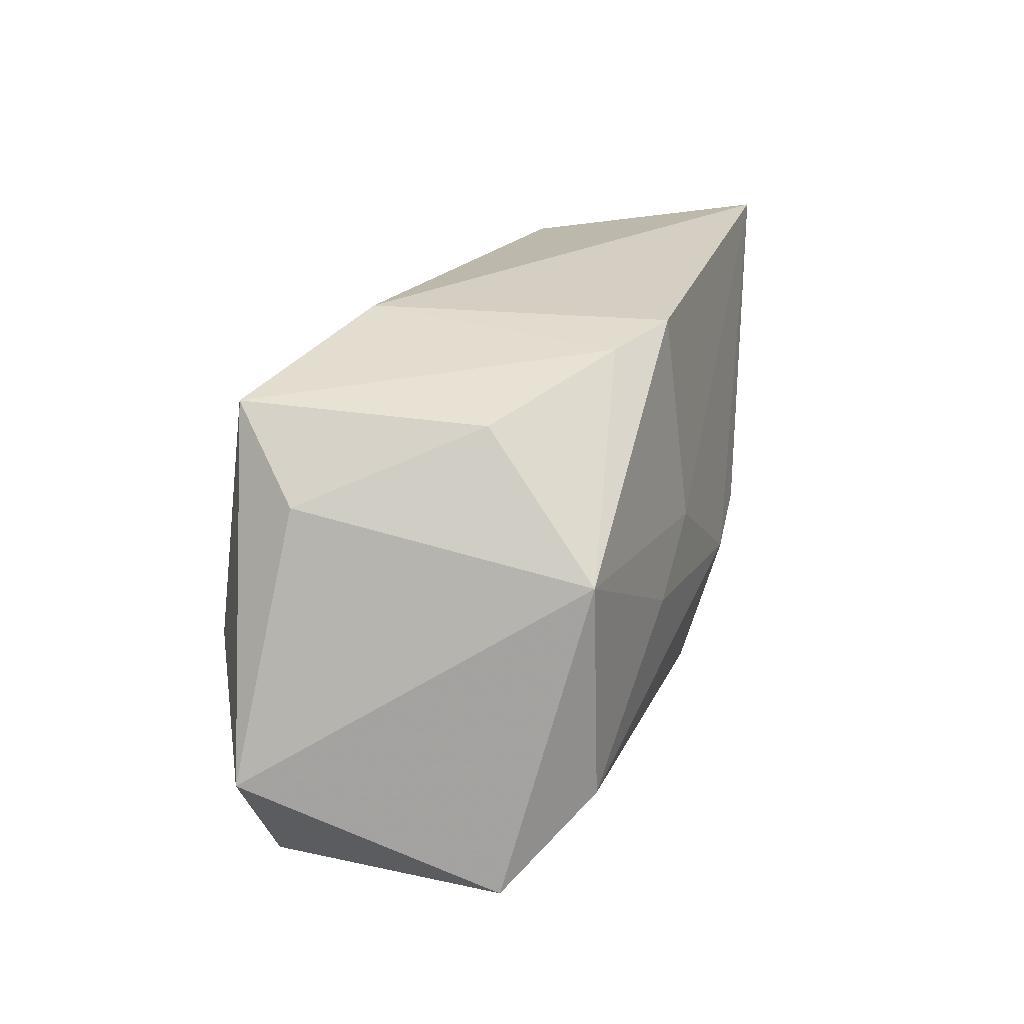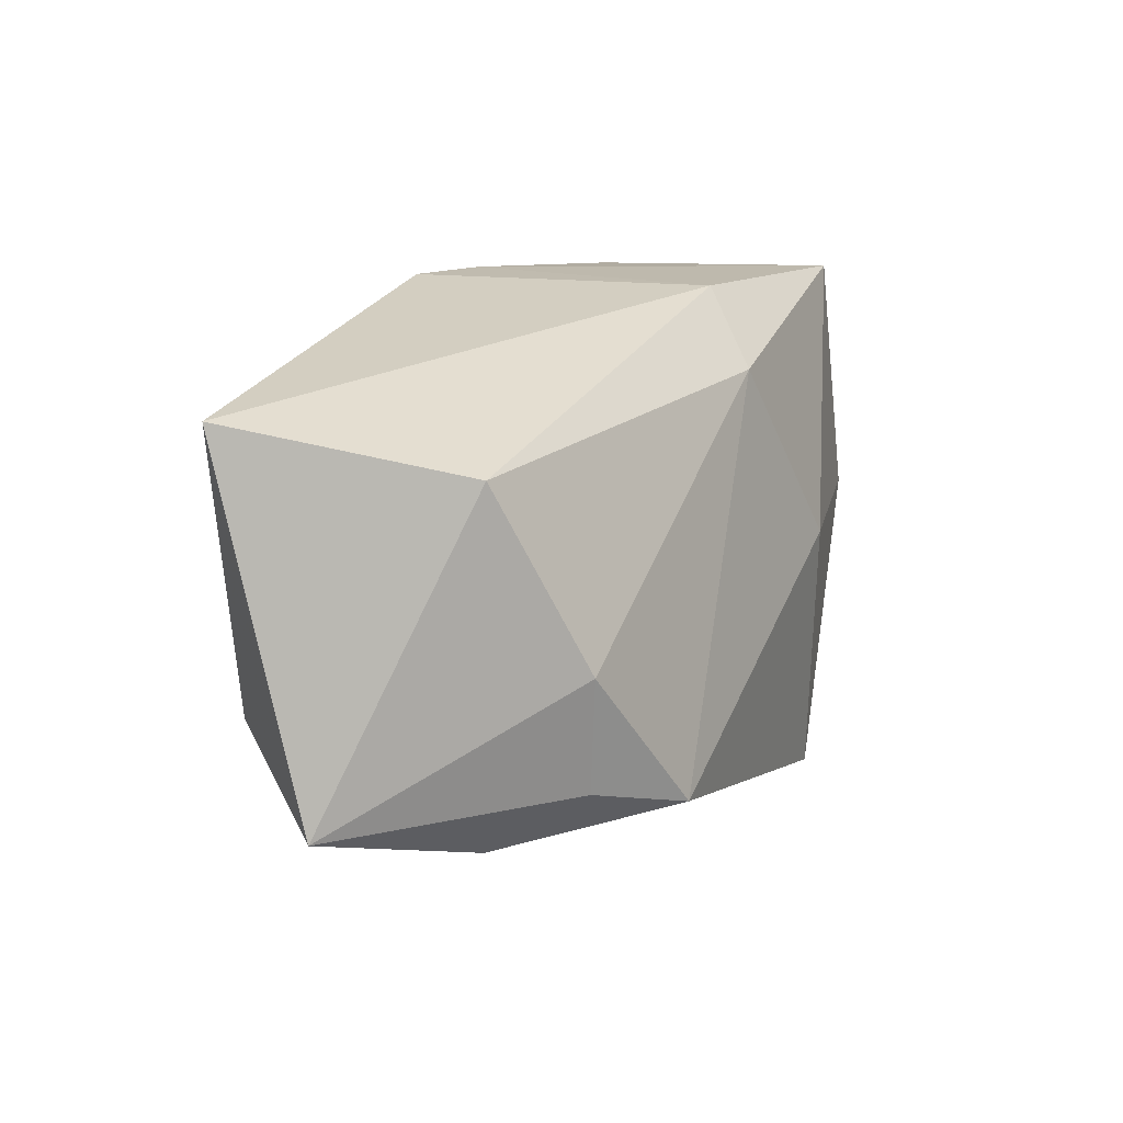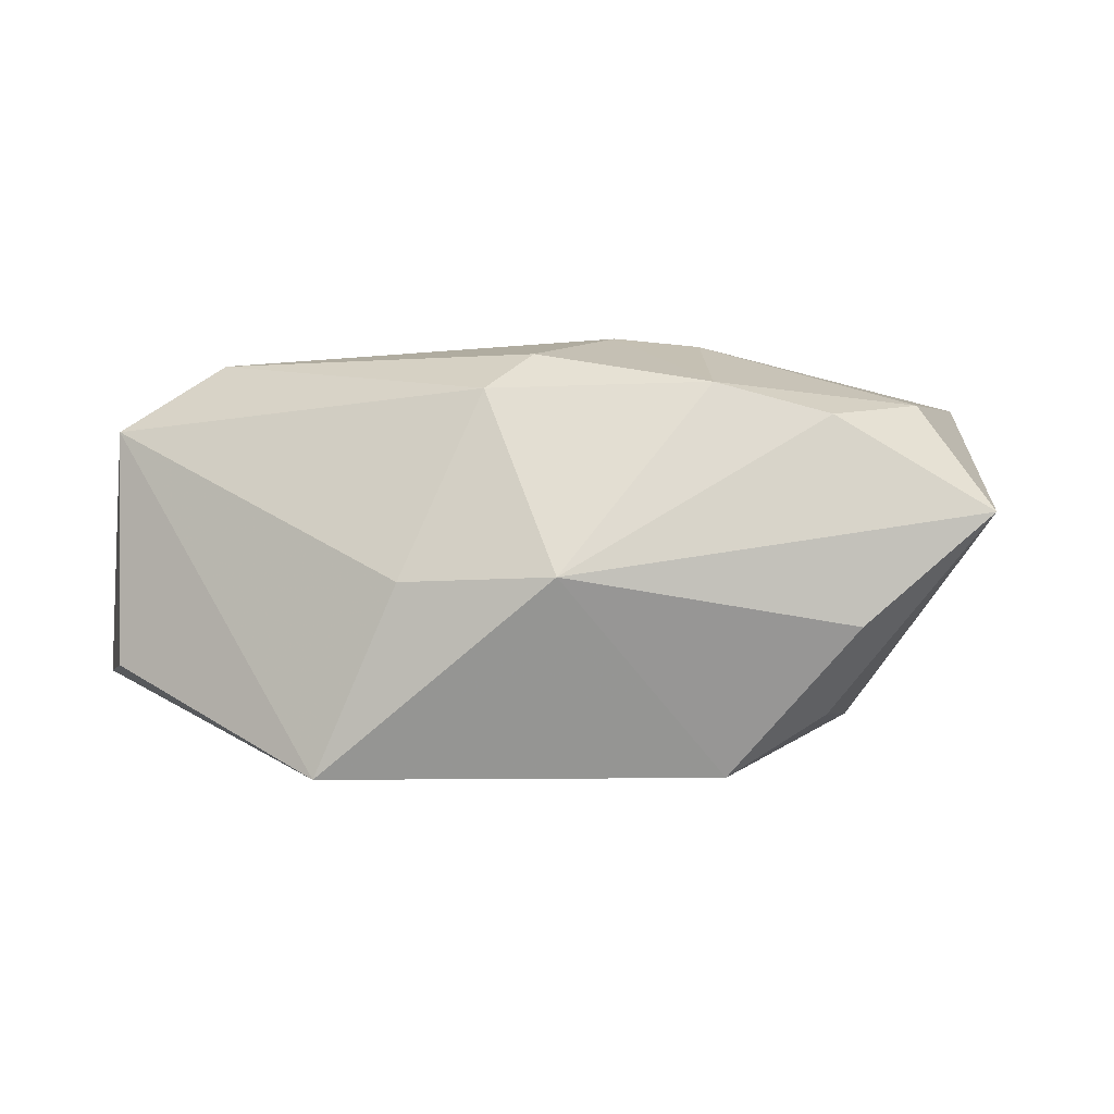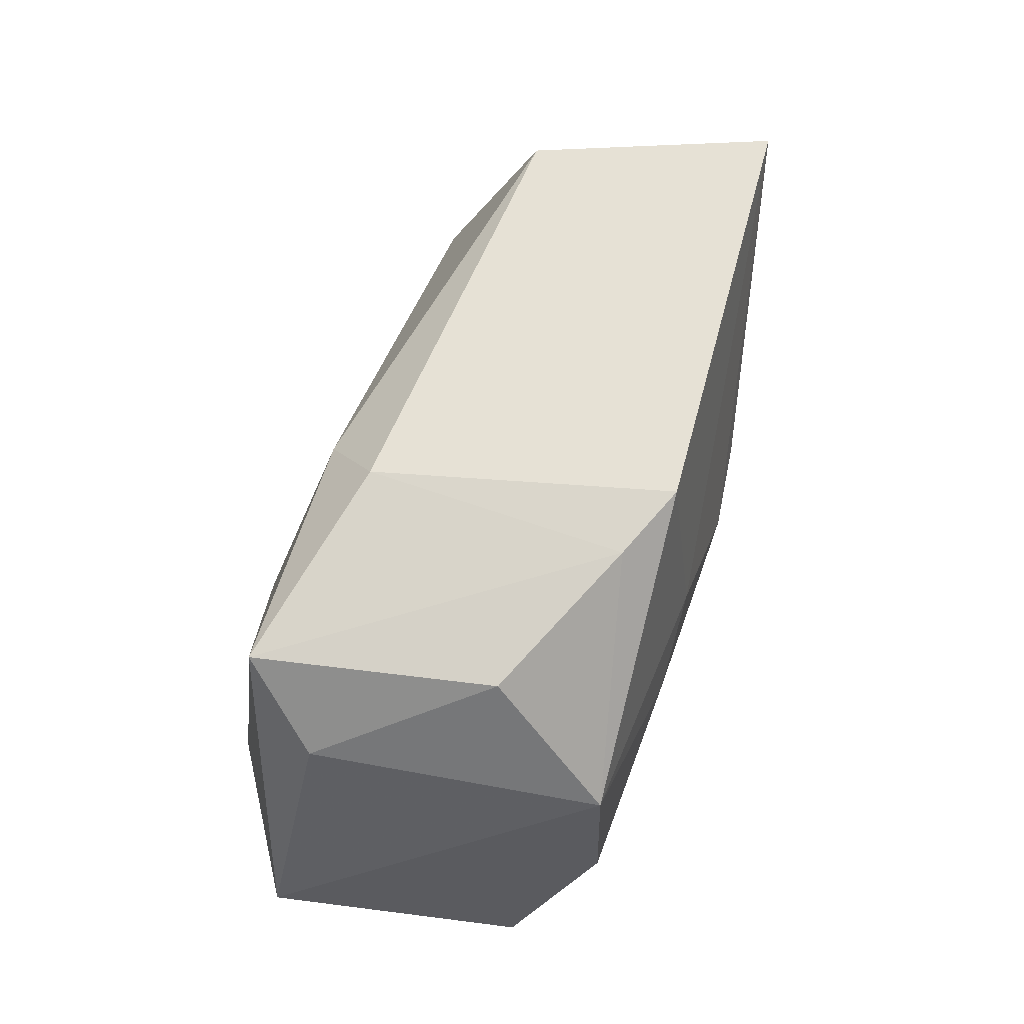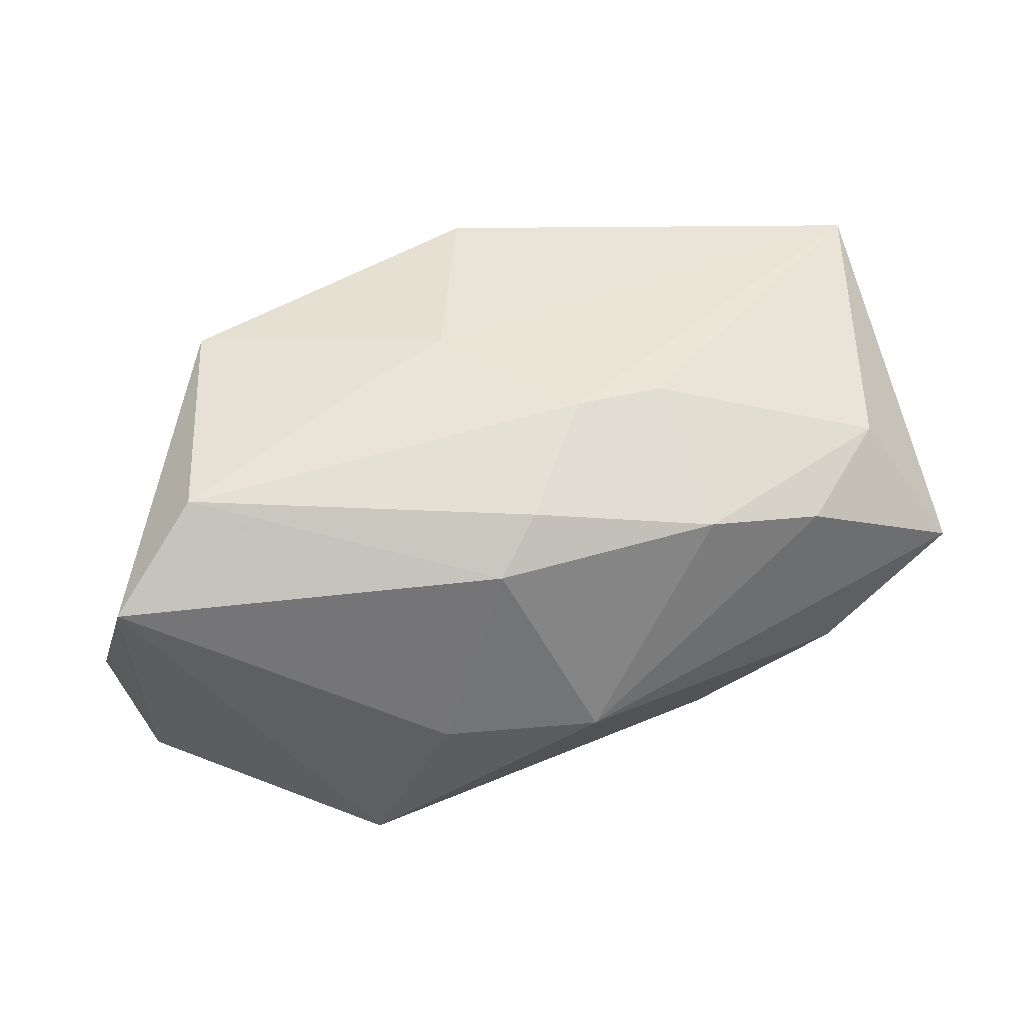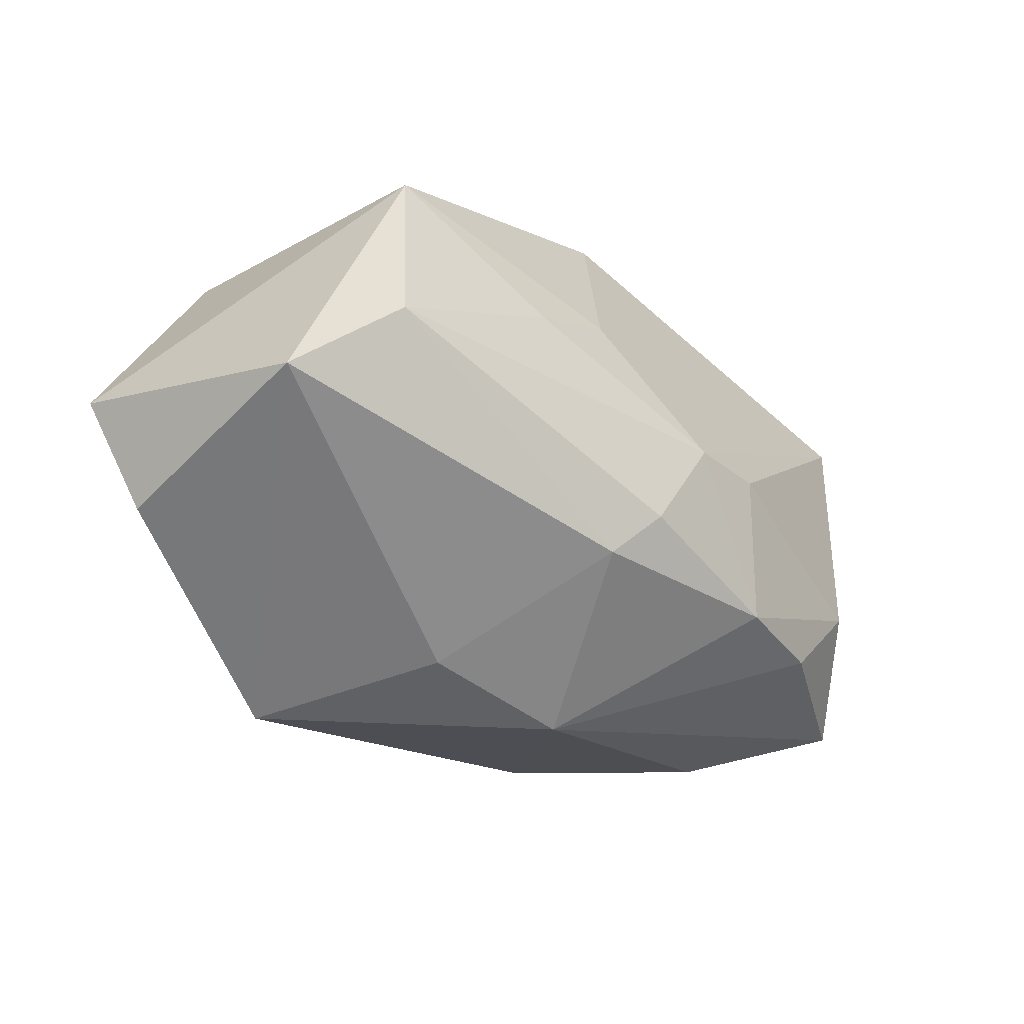
<metadata>
{"format":"obj","ext":"obj","renderer":"f3d","projection":"perspective","resolution":1024,"background":"white","views":[{"elev":24.1,"azim":-71.0,"up":"+Y"},{"elev":26.5,"azim":113.9,"up":"+Y"},{"elev":-2.6,"azim":18.4,"up":"+Z"},{"elev":63.6,"azim":-72.7,"up":"+Y"},{"elev":-39.1,"azim":2.0,"up":"+Y"},{"elev":-51.4,"azim":-42.4,"up":"+Y"}]}
</metadata>
<code>
v 0.001823 -0.01965 0.0139
v 0.02118 -0.01428 0.01434
v -0.009618 0.0225 0.01376
v 0.04459 -0.006902 0.002937
v -0.03352 -0.02094 0.01105
v 0.009109 -0.004159 0.02008
v -0.04017 -0.01037 -0.01099
v -0.005365 0.01823 -0.01509
v -0.03345 -0.0207 -0.01043
v 0.02904 0.004298 -0.01495
v -0.02881 -0.001866 -0.01721
v -0.02812 0.02077 -0.01462
v -0.0326 0.01338 -0.008113
v -0.009358 0.02407 -0.009738
v 0.03116 -0.01128 0.01148
v -0.0276 0.007511 0.01756
v -0.0128 -6.927e-05 -0.02032
v -0.02673 -0.01308 0.01784
v 0.03693 -0.001846 0.01303
v -0.004136 -0.02512 -0.003253
v -0.003982 0.004806 0.01951
v 0.02944 -0.006416 -0.01478
v 0.0101 -0.0243 -0.002957
v 0.01663 -0.001771 0.01929
v -0.01147 -0.0008875 0.01944
v -0.01199 -0.02493 -0.02032
v 0.03632 0.02407 0.0153
v -0.00287 0.02348 0.01682
v 0.03089 0.02076 -0.006507
v 0.004902 -0.01512 0.01738
v 0.02121 -0.0104 -0.02032
v 0.0337 -0.01153 -0.007109
v -0.02379 0.01949 0.006684
f 14 27 29
f 27 4 29
f 5 26 20
f 28 27 14
f 19 4 27
f 10 29 4
f 8 12 14
f 14 29 8
f 29 10 8
f 8 10 31
f 7 12 11
f 11 26 7
f 1 5 20
f 7 5 16
f 7 26 9
f 9 5 7
f 26 5 9
f 14 12 3
f 3 28 14
f 3 16 28
f 24 27 6
f 24 19 27
f 31 10 22
f 22 10 4
f 22 32 31
f 4 32 22
f 23 1 20
f 23 32 4
f 20 26 23
f 23 26 31
f 31 32 23
f 13 12 7
f 7 16 13
f 18 16 5
f 5 1 18
f 28 16 21
f 6 27 21
f 27 28 21
f 33 3 12
f 16 3 33
f 12 13 33
f 33 13 16
f 19 24 2
f 2 24 6
f 1 23 2
f 26 11 17
f 31 26 17
f 17 11 12
f 17 8 31
f 12 8 17
f 25 18 6
f 6 21 25
f 16 18 25
f 25 21 16
f 4 19 15
f 19 2 15
f 15 23 4
f 15 2 23
f 30 2 6
f 1 2 30
f 6 18 30
f 30 18 1

</code>
